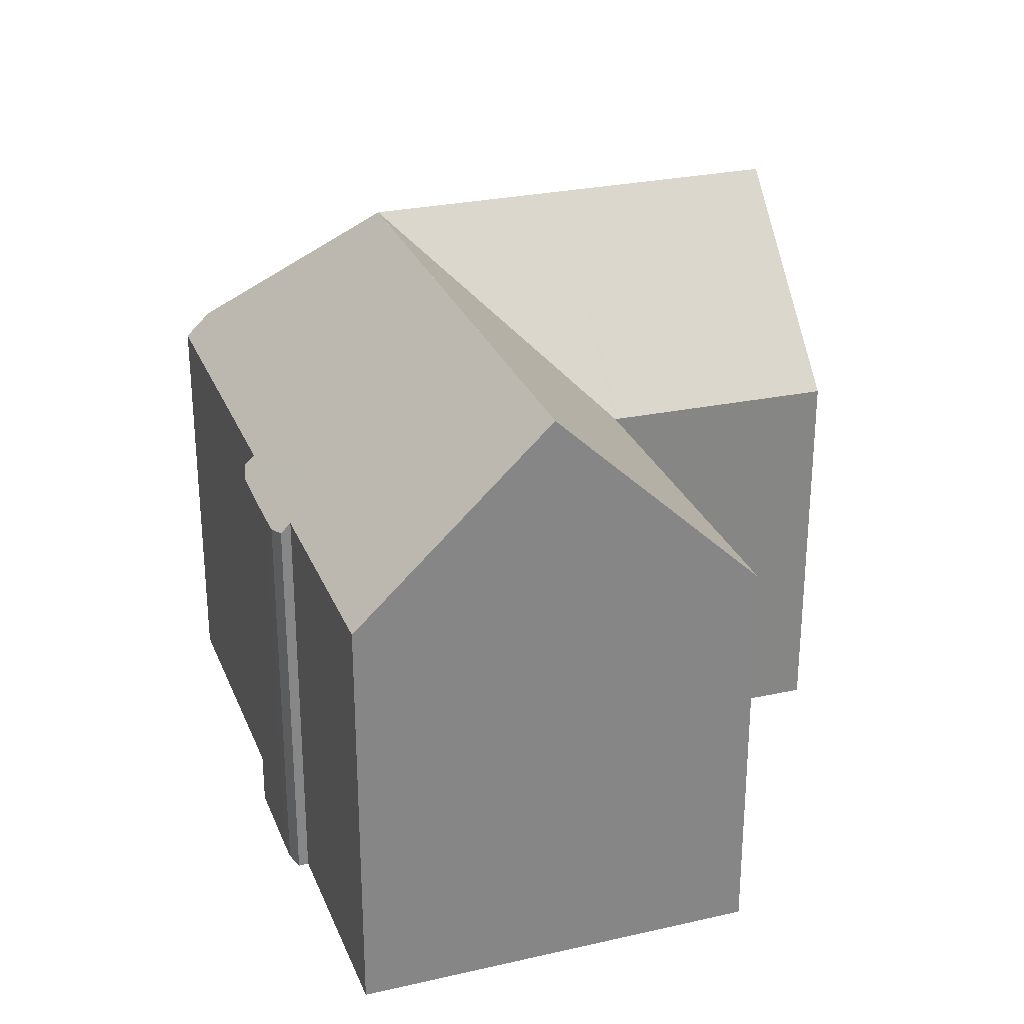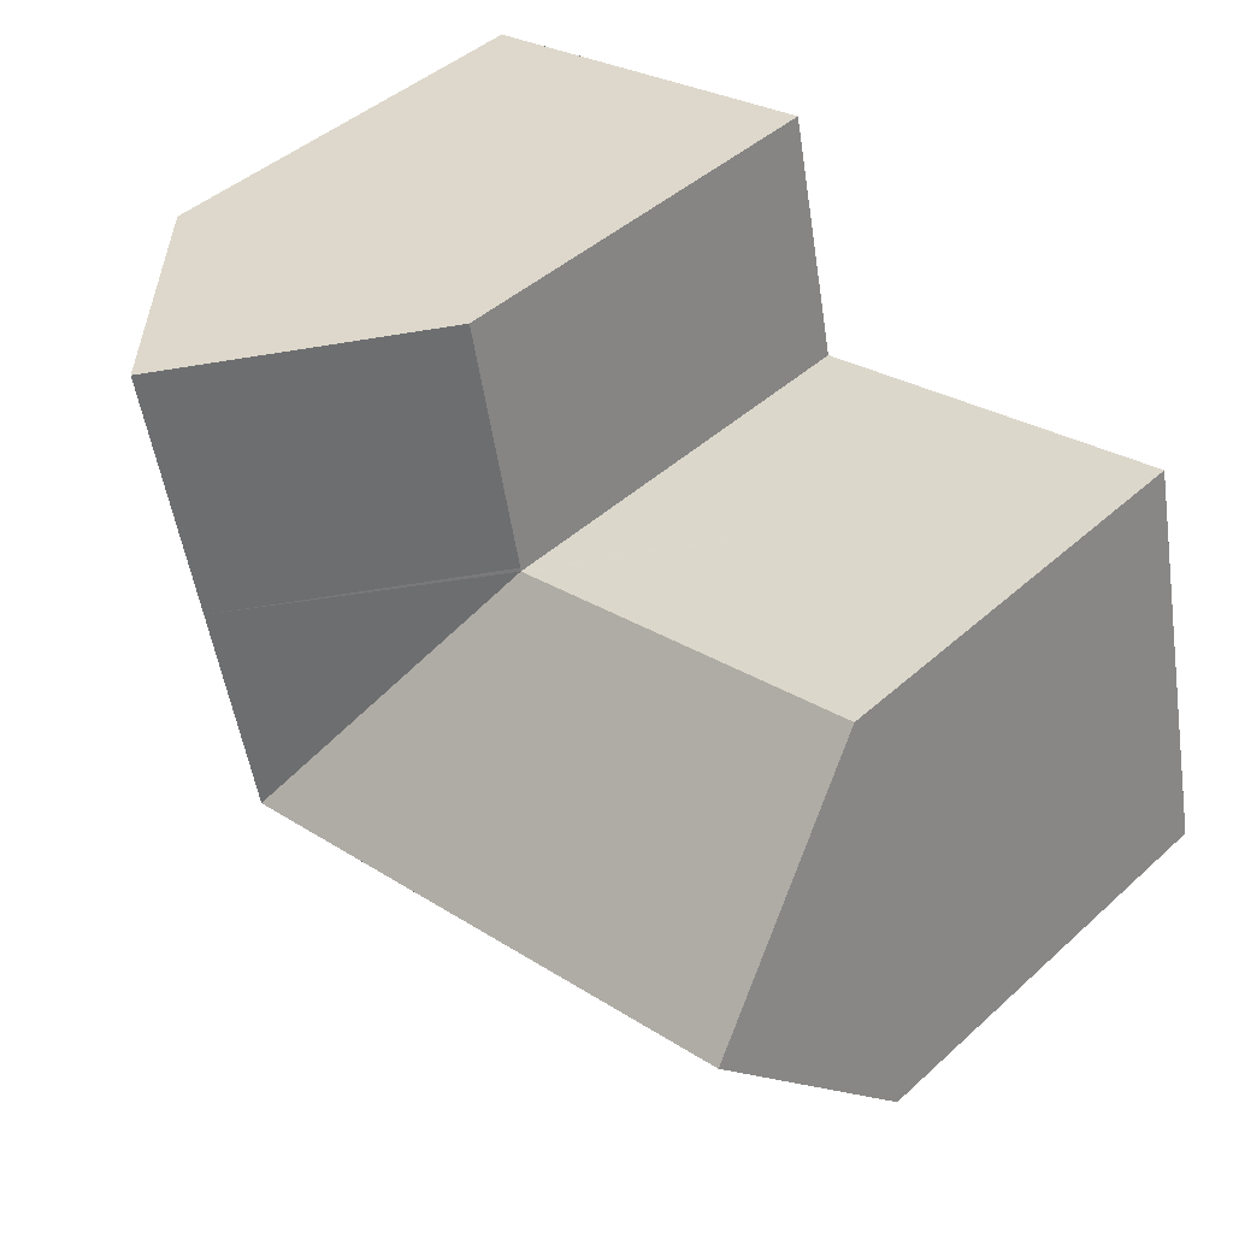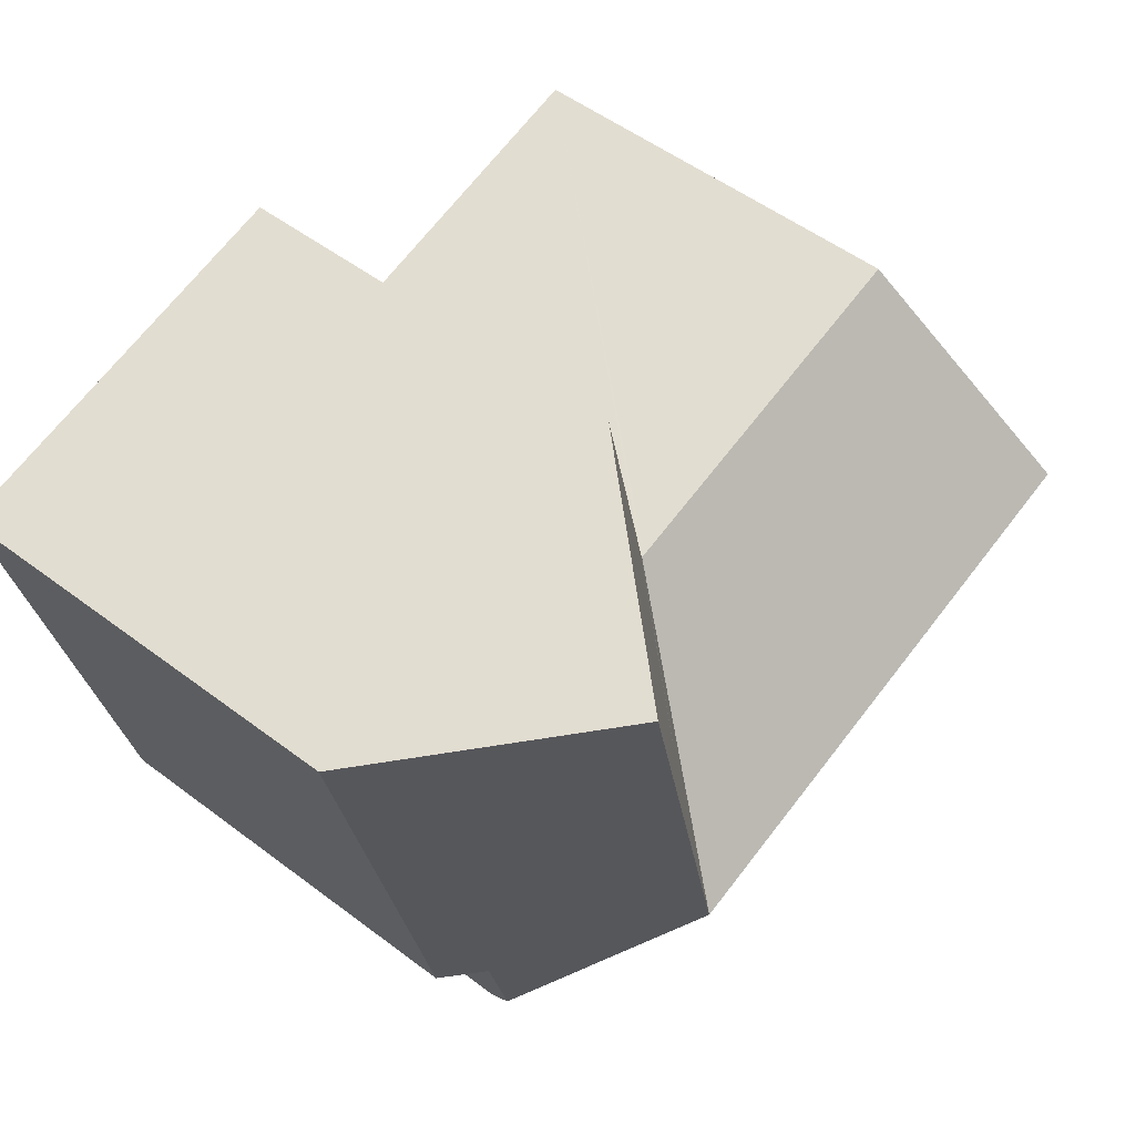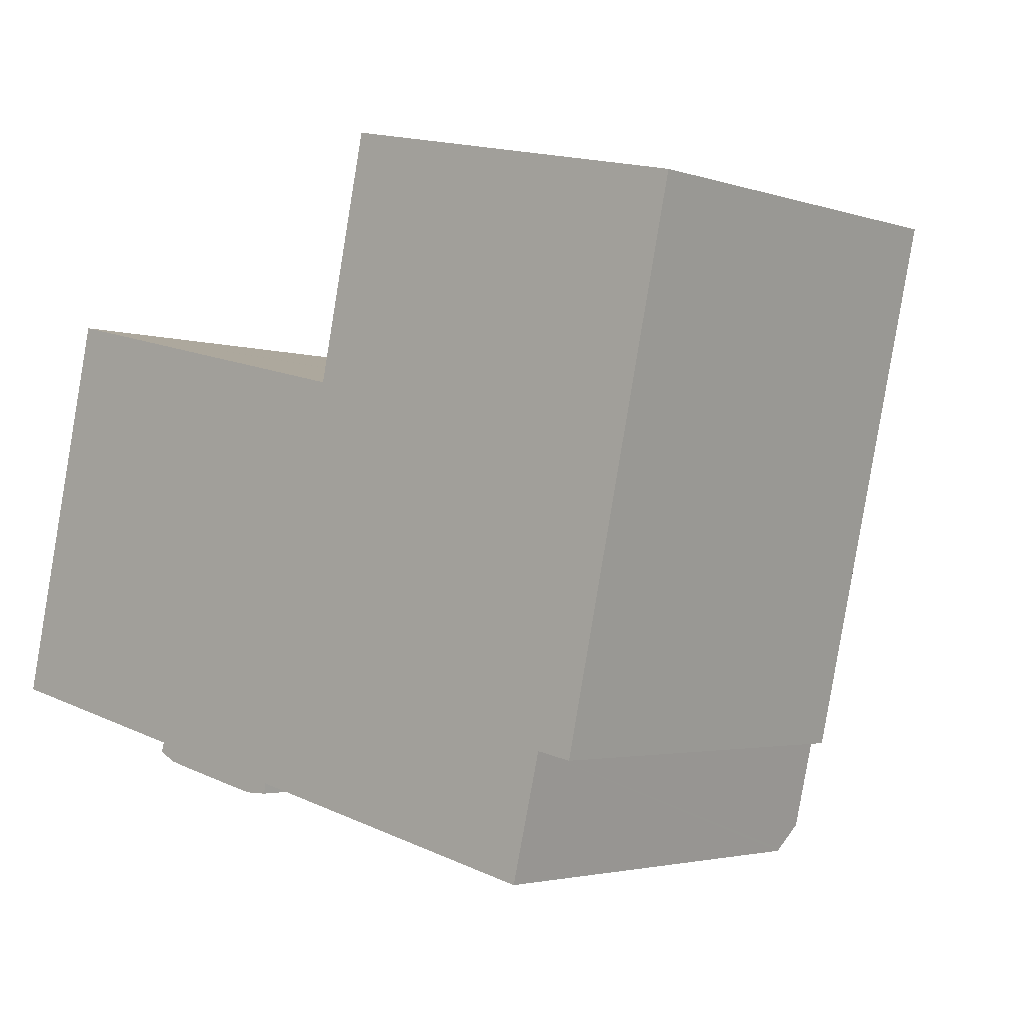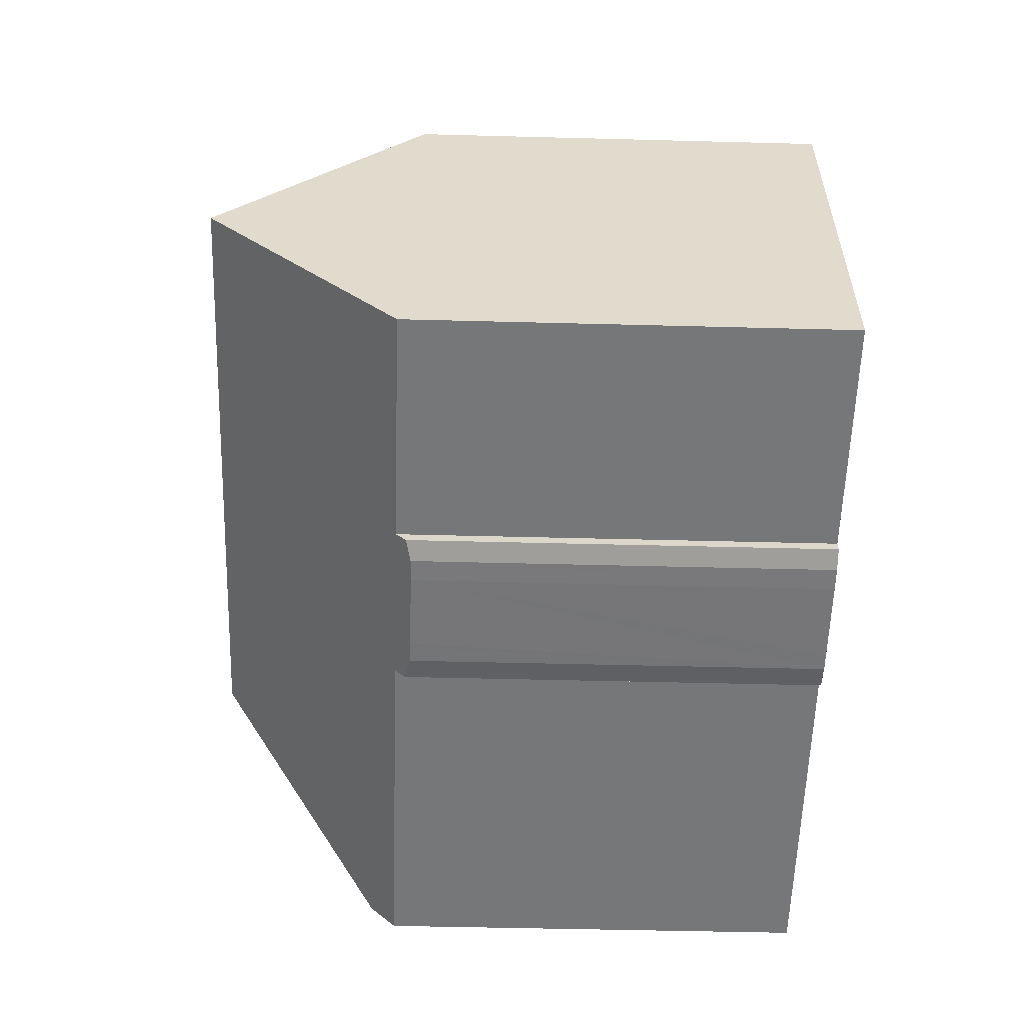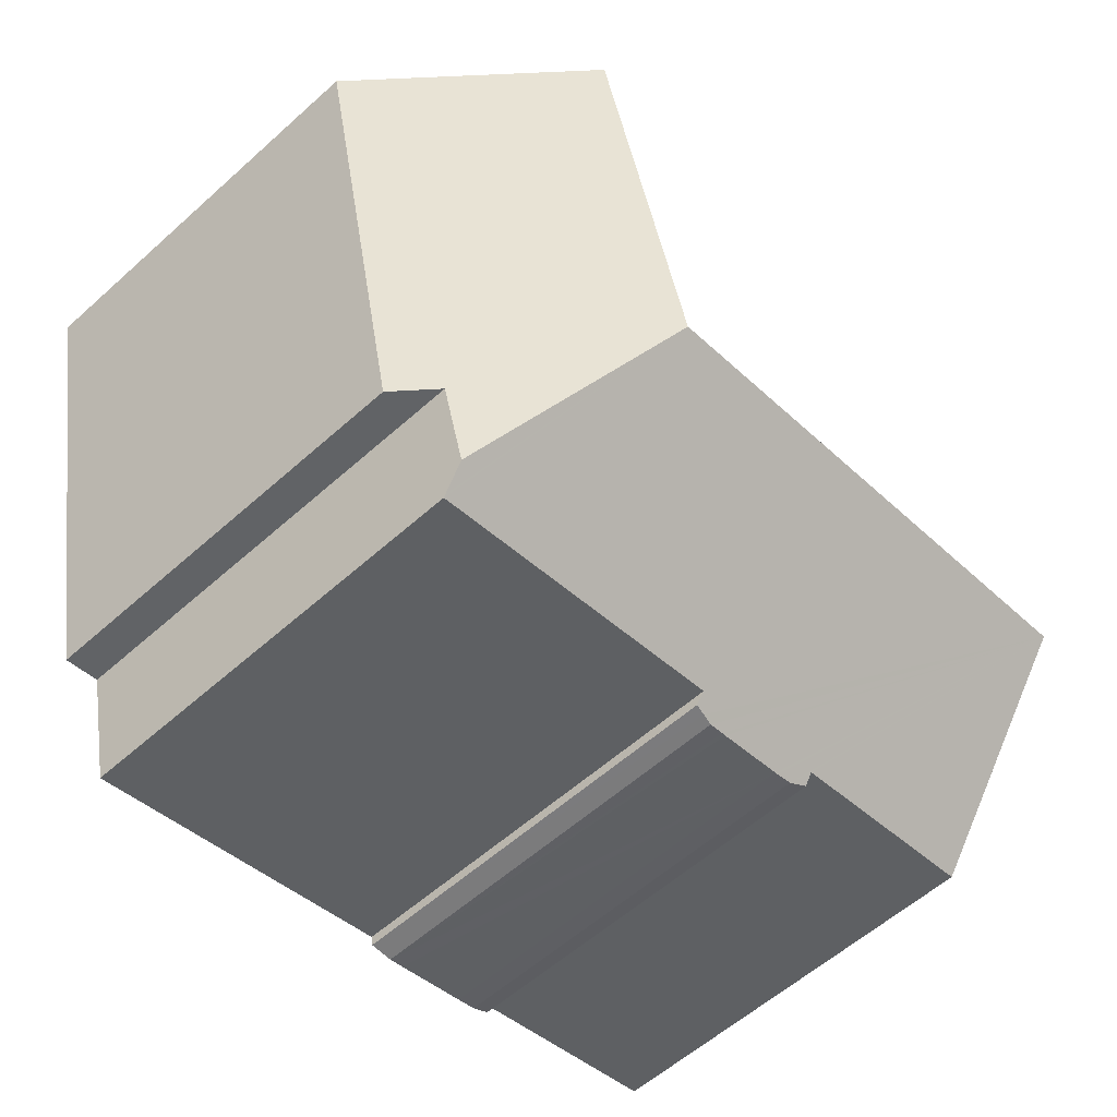
<metadata>
{"format":"obj","ext":"obj","renderer":"f3d","projection":"perspective","resolution":1024,"background":"white","views":[{"elev":27.7,"azim":-96.1,"up":"+Y"},{"elev":44.9,"azim":-136.1,"up":"+Z"},{"elev":52.9,"azim":129.0,"up":"+Z"},{"elev":-2.8,"azim":41.2,"up":"+Z"},{"elev":-44.0,"azim":-91.8,"up":"+Z"},{"elev":-58.8,"azim":132.6,"up":"+Z"}]}
</metadata>
<code>
v  17.37 16.12 7.244
v  12.31 10.78 8.313
v  12.33 10.77 8.41
v  16.12 16.12 1.639
v  12.23 10.78 8.331
v  2.454 10.79 10.59
v  1.181 16.12 5.095
v  11 16.12 2.823
v  18.8 16.12 13.61
v  13.71 10.73 14.77
v  19.78 11.81 -1.118
v  19.16 11.85 -3.698
v  22.37 10.82 6.089
v  23.77 10.85 12.49
v  20.74 10.79 -1.312
v  5.903 10.92 -1.645
v  5.977 11.18 -1.381
v  6.404 10.79 -1.897
v  19.01 11.25 -4.316
v  19 11.19 -4.379
v  10.16 11.19 -2.329
v  10.11 10.93 -2.605
v  9.788 10.86 -2.603
v  9.456 10.79 -2.6
v  9.021 10.79 -2.504
v  8.906 10.79 -2.479
v  6.968 10.78 -2.036
v  6.88 10.79 -2.014
v  0 11.18 6.843e-16
v  0.022 11.27 0.097
v  5.977 8.456e-17 -1.381
v  5.903 1.007e-16 -1.645
v  0 0 0
v  1.181 -3.12e-16 5.095
v  2.454 -6.483e-16 10.59
v  0.022 -5.94e-18 0.097
v  12.31 -5.09e-16 8.313
v  13.71 -9.042e-16 14.77
v  12.33 -5.15e-16 8.41
v  19.78 6.846e-17 -1.118
v  20.74 8.034e-17 -1.312
v  10.16 1.426e-16 -2.329
v  19 2.681e-16 -4.379
v  6.404 1.162e-16 -1.897
v  10.11 1.595e-16 -2.605
v  9.456 1.592e-16 -2.6
v  9.788 1.594e-16 -2.603
v  9.021 1.533e-16 -2.504
v  6.968 1.247e-16 -2.036
v  8.906 1.518e-16 -2.479
v  6.88 1.233e-16 -2.014
v  12.23 -5.101e-16 8.331
v  23.77 -7.645e-16 12.49
v  18.8 -8.336e-16 13.61
v  22.37 -3.728e-16 6.089
v  19.01 2.643e-16 -4.316
v  19.16 2.264e-16 -3.698
g defaultobject
f 1 2 3
f 4 5 2
f 5 4 6
f 6 4 7
f 7 4 8
f 1 4 2
f 9 3 10
f 3 9 1
f 4 11 12
f 11 4 13
f 13 4 14
f 14 4 9
f 9 4 1
f 13 15 11
f 16 17 18
f 19 4 12
f 4 19 20
f 4 20 21
f 4 21 8
f 8 21 7
f 7 21 22
f 7 22 23
f 7 23 24
f 7 24 25
f 7 25 26
f 7 26 27
f 7 27 28
f 7 28 18
f 7 18 17
f 7 17 29
f 7 29 30
f 16 31 17
f 31 16 32
f 30 6 7
f 6 30 29
f 6 29 33
f 6 33 34
f 6 34 35
f 34 33 36
f 37 3 2
f 3 37 10
f 10 37 38
f 38 37 39
f 31 29 17
f 29 31 33
f 15 40 11
f 40 15 41
f 20 42 21
f 42 20 43
f 18 32 16
f 32 18 44
f 45 23 22
f 23 45 24
f 24 45 46
f 46 45 47
f 46 25 24
f 25 46 26
f 26 46 27
f 27 46 48
f 27 48 49
f 49 48 50
f 28 44 18
f 44 28 27
f 44 27 49
f 44 49 51
f 35 5 6
f 5 35 2
f 2 35 37
f 37 35 52
f 10 14 9
f 14 10 38
f 14 38 53
f 53 38 54
f 53 13 14
f 13 53 15
f 15 53 41
f 41 53 55
f 40 12 11
f 12 40 19
f 19 40 20
f 20 40 56
f 20 56 43
f 56 40 57
f 42 22 21
f 22 42 45
f 53 37 55
f 37 53 39
f 39 53 38
f 38 53 54
f 56 42 43
f 42 56 57
f 42 57 31
f 31 57 33
f 33 57 34
f 34 57 40
f 34 40 41
f 34 41 55
f 34 55 37
f 34 37 52
f 34 52 35
f 47 48 46
f 48 47 50
f 50 47 49
f 49 47 51
f 51 47 44
f 44 47 45
f 44 45 32
f 32 45 42
f 32 42 31

</code>
